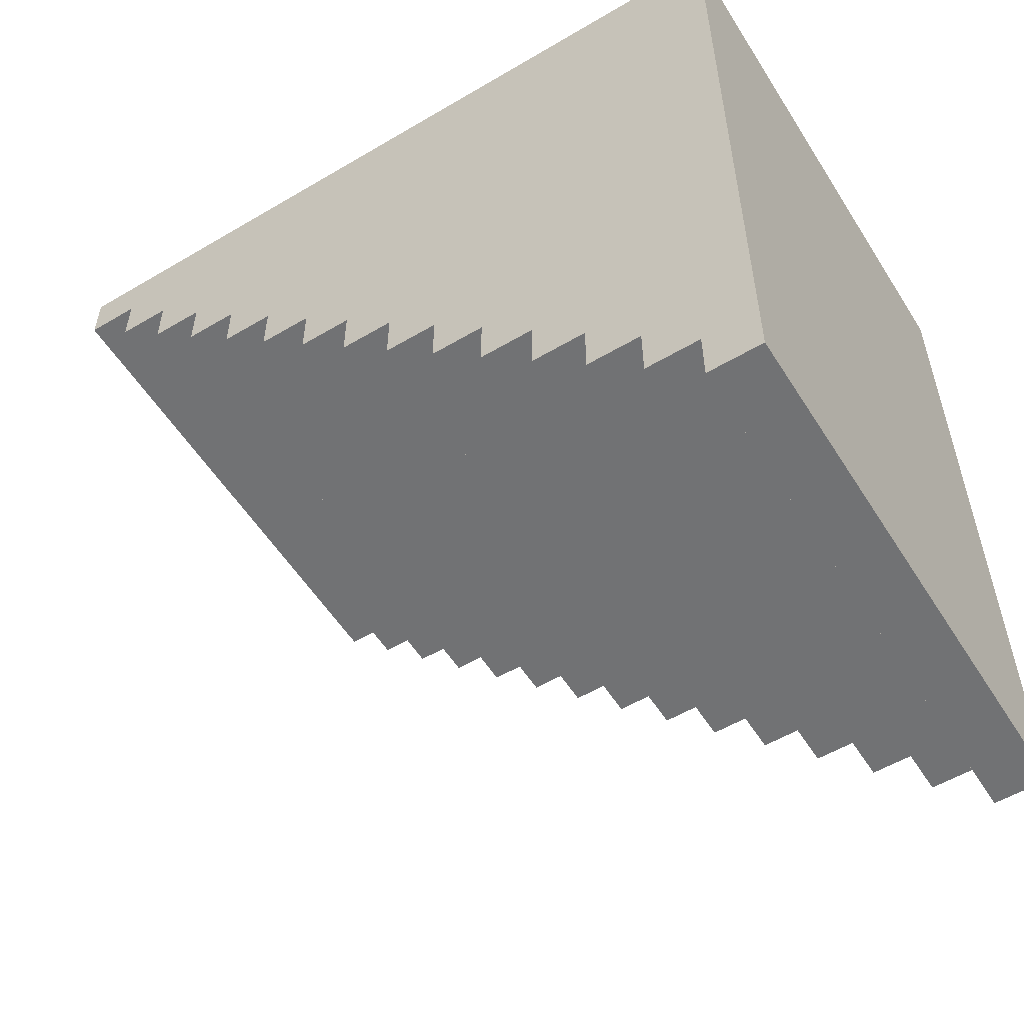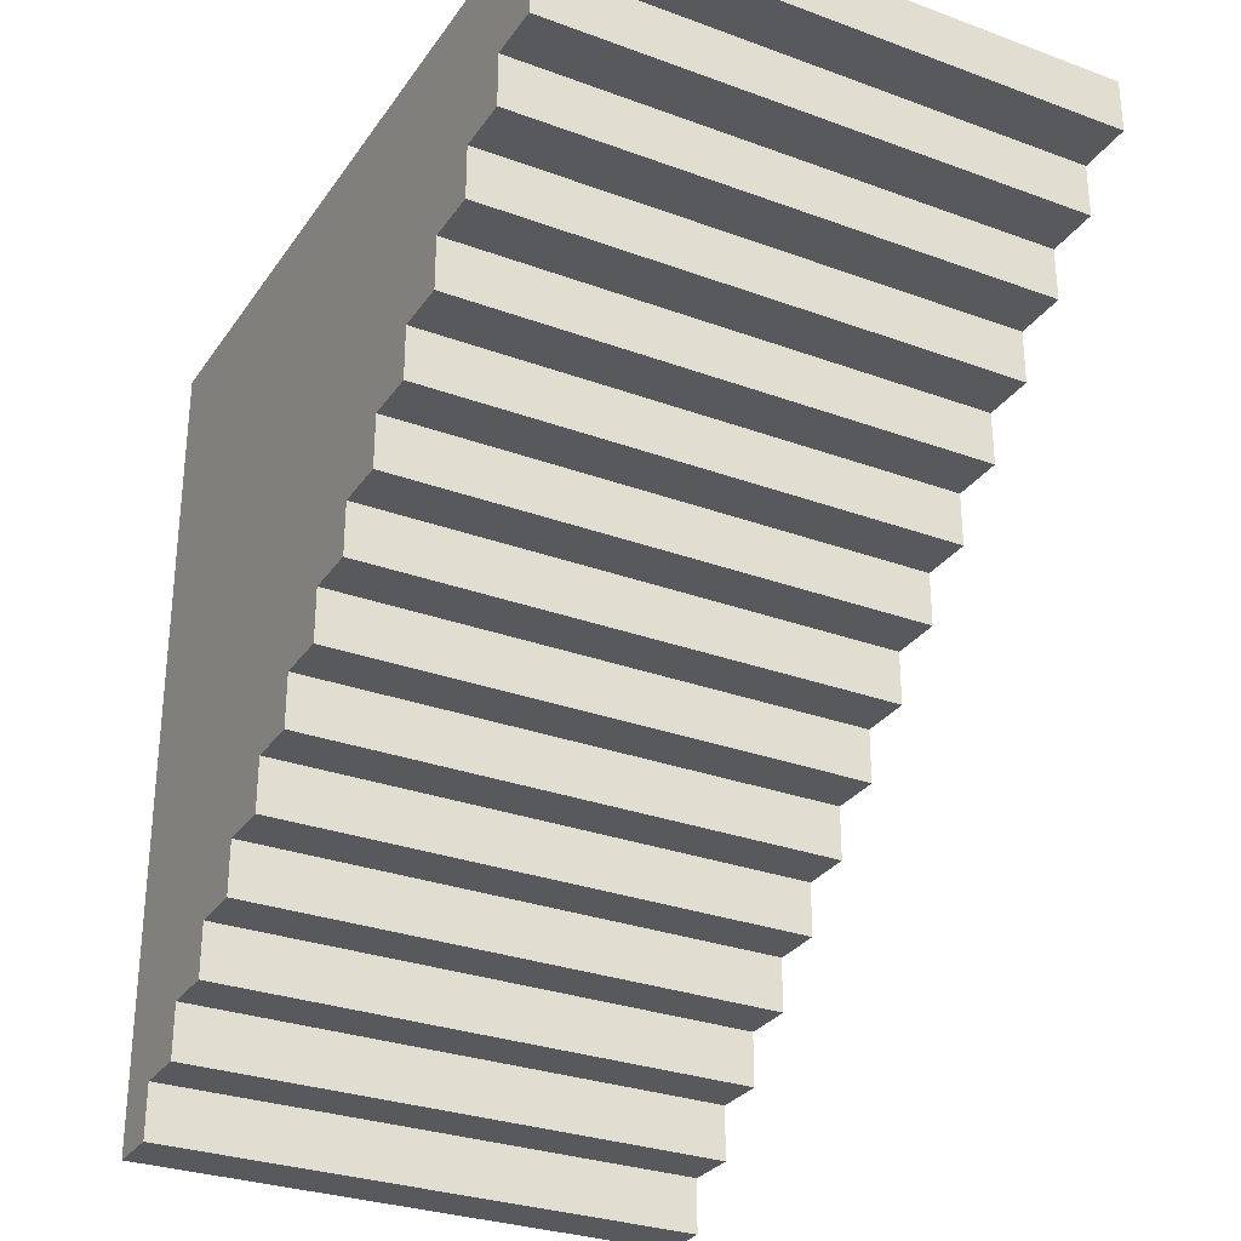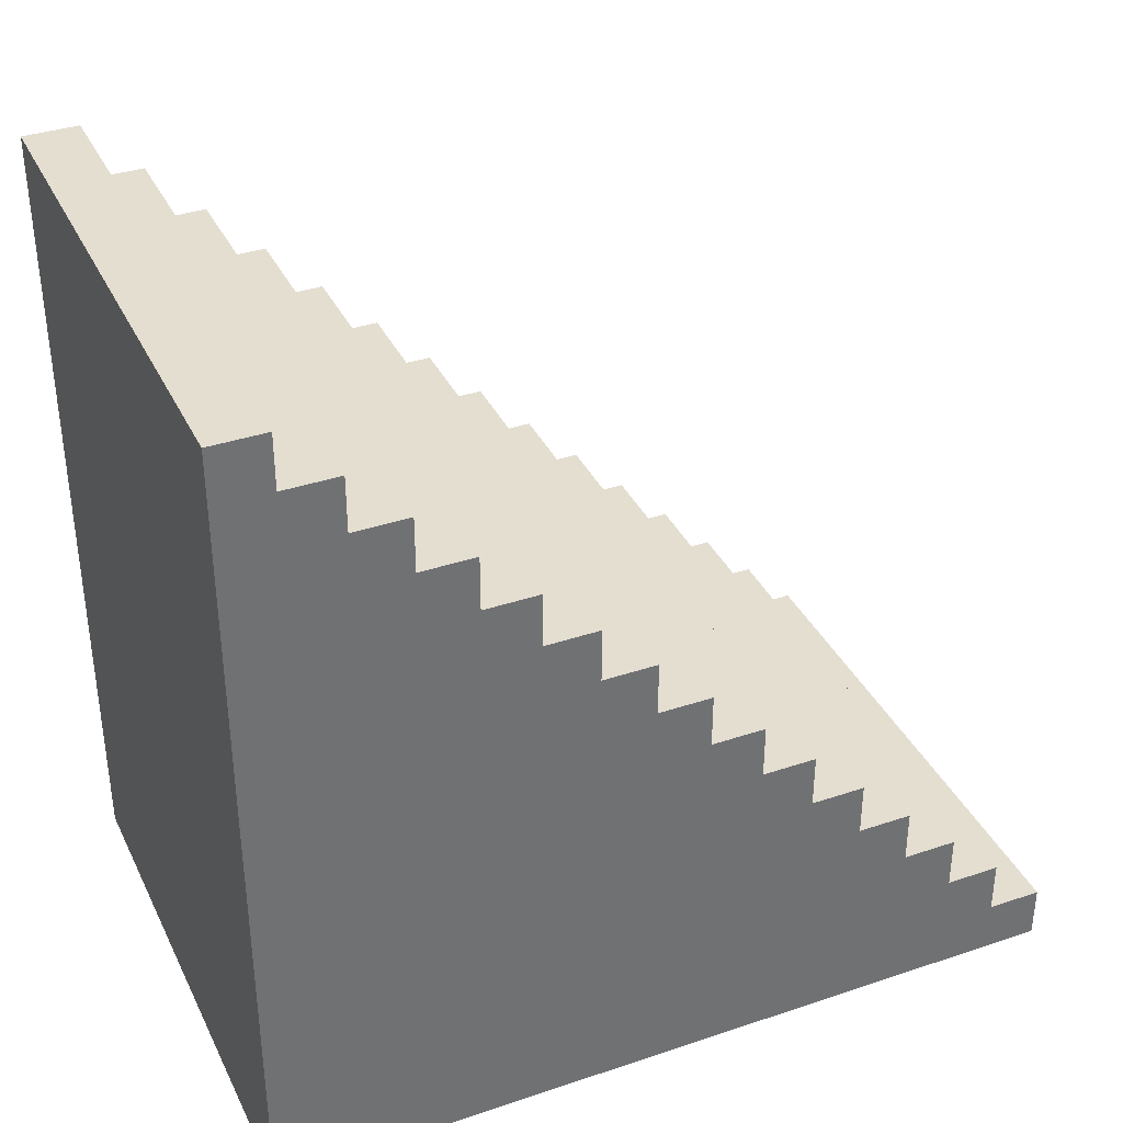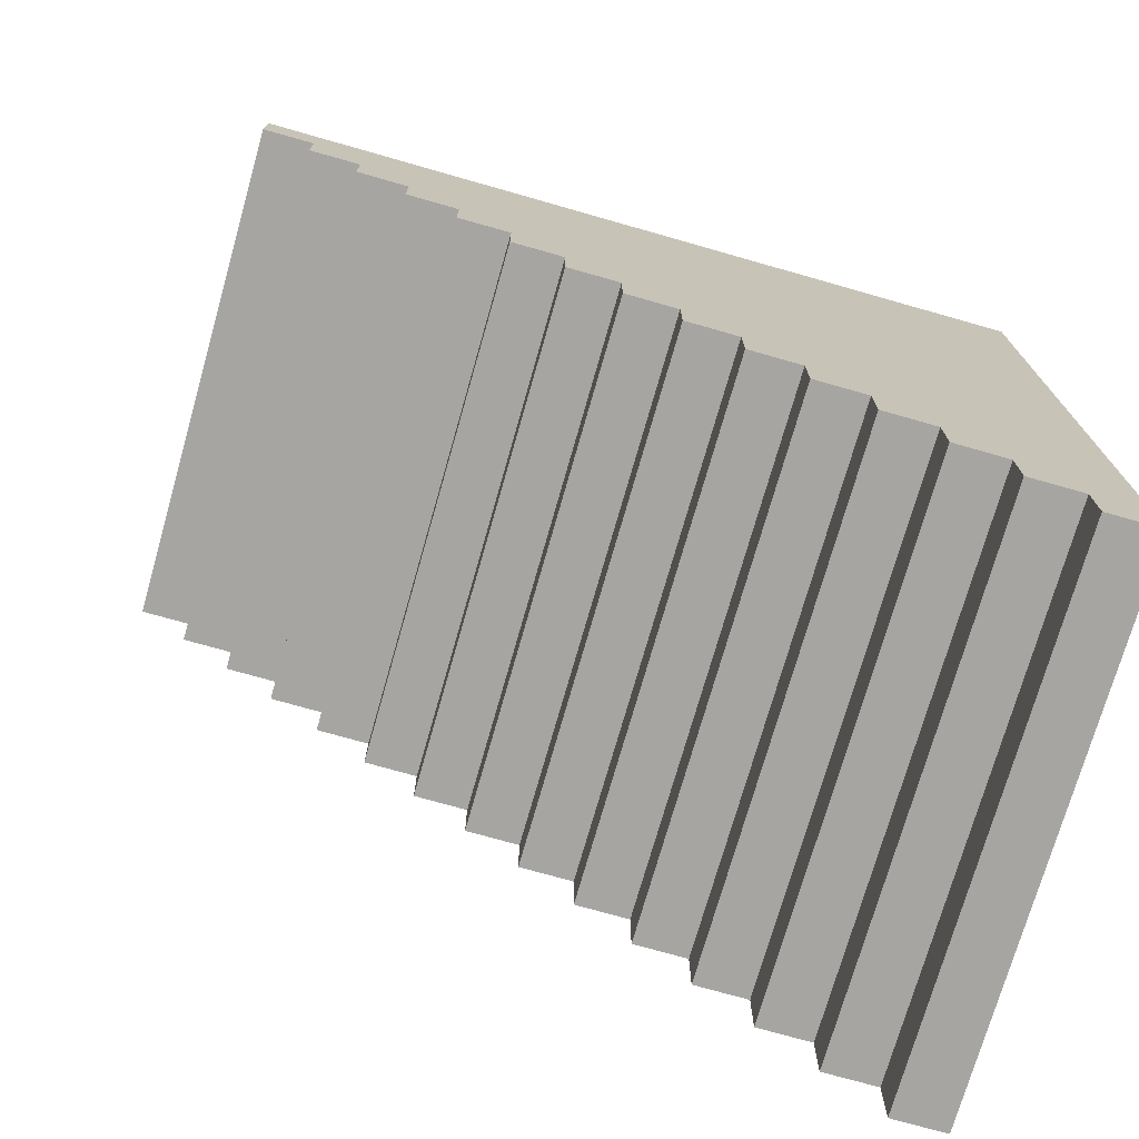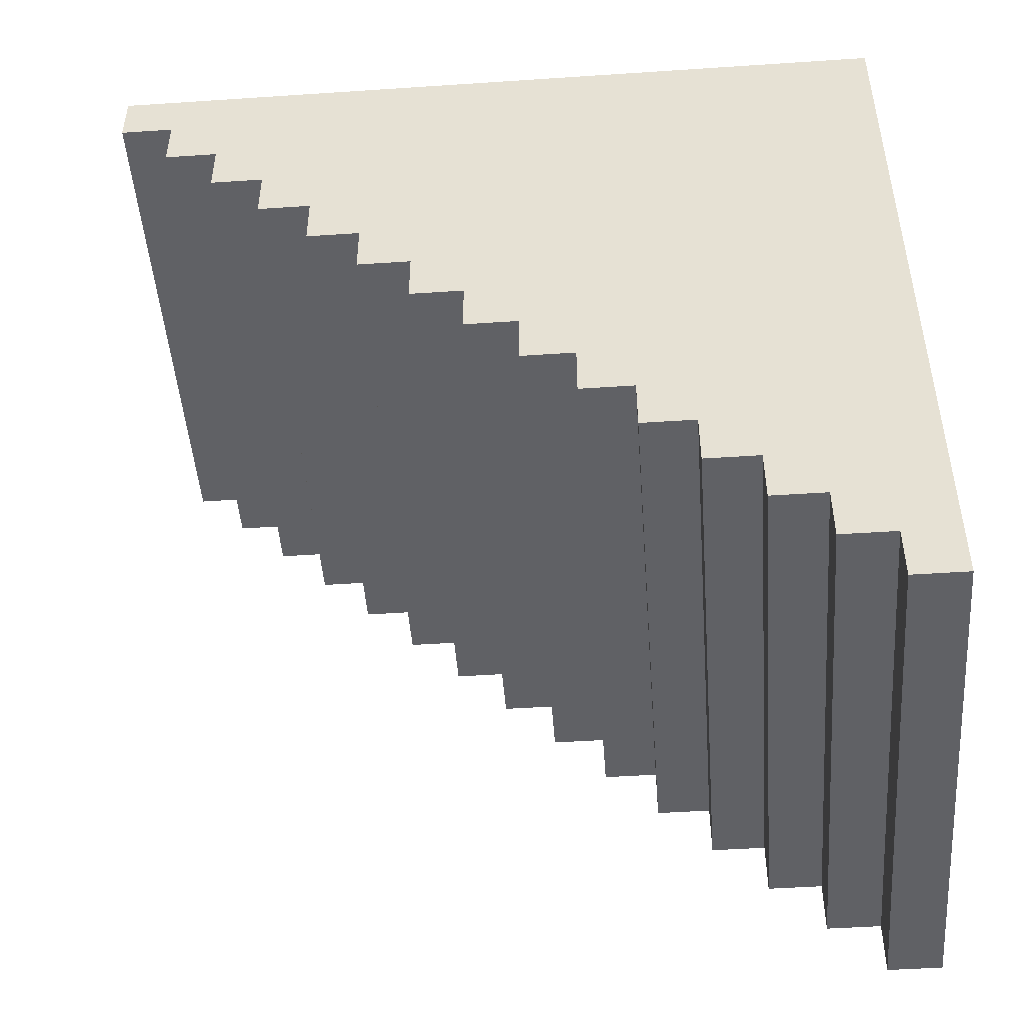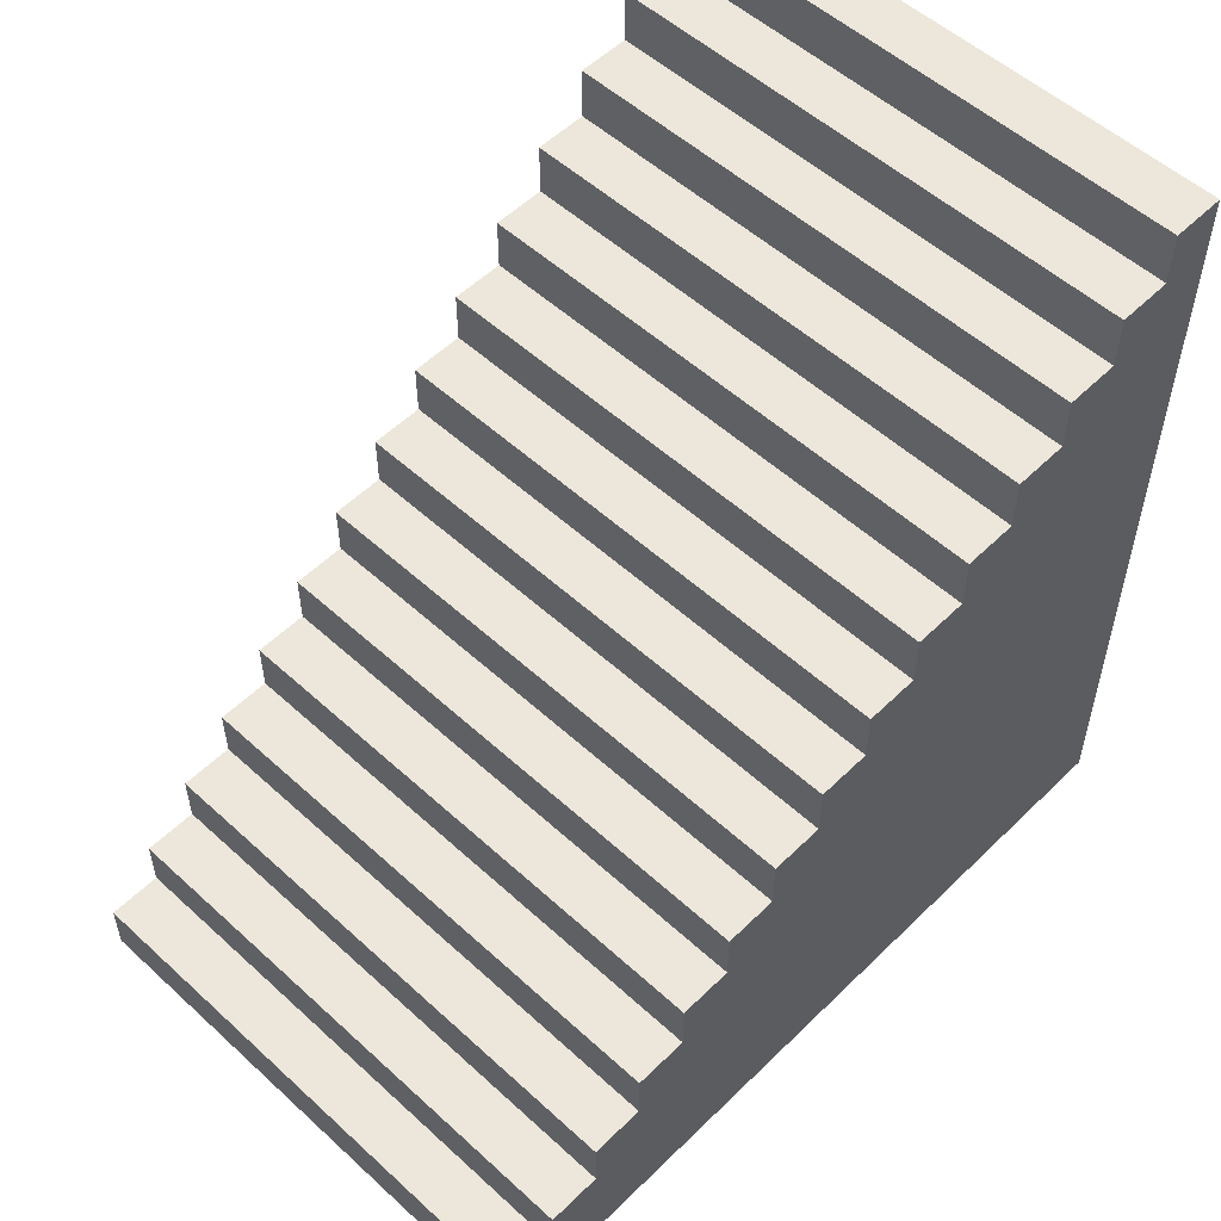
<metadata>
{"format":"obj","ext":"obj","renderer":"f3d","projection":"perspective","resolution":1024,"background":"white","views":[{"elev":-55.4,"azim":-58.1,"up":"+Z"},{"elev":-29.7,"azim":151.7,"up":"+Z"},{"elev":36.4,"azim":66.4,"up":"+Y"},{"elev":-73.9,"azim":-105.9,"up":"+Z"},{"elev":-47.9,"azim":-85.7,"up":"+Z"},{"elev":54.1,"azim":-135.9,"up":"+Y"}]}
</metadata>
<code>
v -10 0 15
v -10 0 -15
v -10 2 -13
v -10 2 -15
v -10 4 -11
v -10 4 -13
v -10 6 -9
v -10 6 -11
v -10 8 -7
v -10 8 -9
v -10 10 -5
v -10 10 -7
v -10 12 -3
v -10 12 -5
v -10 14 -1
v -10 14 -3
v -10 16 1
v -10 16 -1
v -10 18 3
v -10 18 1
v -10 20 5
v -10 20 3
v -10 22 7
v -10 22 5
v -10 24 9
v -10 24 7
v -10 26 11
v -10 26 9
v -10 28 13
v -10 28 11
v -10 30 15
v -10 30 13
v 10 0 15
v 10 0 -15
v 10 2 -13
v 10 2 -15
v 10 4 -11
v 10 4 -13
v 10 6 -9
v 10 6 -11
v 10 8 -7
v 10 8 -9
v 10 10 -5
v 10 10 -7
v 10 12 -3
v 10 12 -5
v 10 14 -1
v 10 14 -3
v 10 16 1
v 10 16 -1
v 10 18 3
v 10 18 1
v 10 20 5
v 10 20 3
v 10 22 7
v 10 22 5
v 10 24 9
v 10 24 7
v 10 26 11
v 10 26 9
v 10 28 13
v 10 28 11
v 10 30 15
v 10 30 13
v -10 0 15
v -10 30 15
v 10 0 15
v 10 30 15
v -10 28 13
v -10 30 13
v 10 28 13
v 10 30 13
v -10 26 11
v -10 28 11
v 10 26 11
v 10 28 11
v -10 24 9
v -10 26 9
v 10 24 9
v 10 26 9
v -10 22 7
v -10 24 7
v 10 22 7
v 10 24 7
v -10 20 5
v -10 22 5
v 10 20 5
v 10 22 5
v -10 18 3
v -10 20 3
v 10 18 3
v 10 20 3
v -10 16 1
v -10 18 1
v 10 16 1
v 10 18 1
v -10 14 -1
v -10 16 -1
v 10 14 -1
v 10 16 -1
v -10 12 -3
v -10 14 -3
v 10 12 -3
v 10 14 -3
v -10 10 -5
v -10 12 -5
v 10 10 -5
v 10 12 -5
v -10 8 -7
v -10 10 -7
v 10 8 -7
v 10 10 -7
v -10 6 -9
v -10 8 -9
v 10 6 -9
v 10 8 -9
v -10 4 -11
v -10 6 -11
v 10 4 -11
v 10 6 -11
v -10 2 -13
v -10 4 -13
v 10 2 -13
v 10 4 -13
v -10 0 -15
v -10 2 -15
v 10 0 -15
v 10 2 -15
v -10 0 15
v 10 0 15
v -10 0 -15
v 10 0 -15
v -10 2 -13
v 10 2 -13
v -10 2 -15
v 10 2 -15
v -10 4 -11
v 10 4 -11
v -10 4 -13
v 10 4 -13
v -10 6 -9
v 10 6 -9
v -10 6 -11
v 10 6 -11
v -10 8 -7
v 10 8 -7
v -10 8 -9
v 10 8 -9
v -10 10 -5
v 10 10 -5
v -10 10 -7
v 10 10 -7
v -10 12 -3
v 10 12 -3
v -10 12 -5
v 10 12 -5
v -10 14 -1
v 10 14 -1
v -10 14 -3
v 10 14 -3
v -10 16 1
v 10 16 1
v -10 16 -1
v 10 16 -1
v -10 18 3
v 10 18 3
v -10 18 1
v 10 18 1
v -10 20 5
v 10 20 5
v -10 20 3
v 10 20 3
v -10 22 7
v 10 22 7
v -10 22 5
v 10 22 5
v -10 24 9
v 10 24 9
v -10 24 7
v 10 24 7
v -10 26 11
v 10 26 11
v -10 26 9
v 10 26 9
v -10 28 13
v 10 28 13
v -10 28 11
v 10 28 11
v -10 30 15
v 10 30 15
v -10 30 13
v 10 30 13
f 3 2 1
f 4 2 3
f 5 3 1
f 6 3 5
f 7 5 1
f 8 5 7
f 9 7 1
f 10 7 9
f 11 9 1
f 12 9 11
f 13 11 1
f 14 11 13
f 15 13 1
f 16 13 15
f 17 15 1
f 18 15 17
f 19 17 1
f 20 17 19
f 21 19 1
f 22 19 21
f 23 21 1
f 24 21 23
f 25 23 1
f 26 23 25
f 27 25 1
f 28 25 27
f 29 27 1
f 30 27 29
f 31 29 1
f 32 29 31
f 33 34 35
f 35 34 36
f 33 35 37
f 37 35 38
f 33 37 39
f 39 37 40
f 33 39 41
f 41 39 42
f 33 41 43
f 43 41 44
f 33 43 45
f 45 43 46
f 33 45 47
f 47 45 48
f 33 47 49
f 49 47 50
f 33 49 51
f 51 49 52
f 33 51 53
f 53 51 54
f 33 53 55
f 55 53 56
f 33 55 57
f 57 55 58
f 33 57 59
f 59 57 60
f 33 59 61
f 61 59 62
f 33 61 63
f 63 61 64
f 67 66 65
f 68 66 67
f 69 70 71
f 71 70 72
f 73 74 75
f 75 74 76
f 77 78 79
f 79 78 80
f 81 82 83
f 83 82 84
f 85 86 87
f 87 86 88
f 89 90 91
f 91 90 92
f 93 94 95
f 95 94 96
f 97 98 99
f 99 98 100
f 101 102 103
f 103 102 104
f 105 106 107
f 107 106 108
f 109 110 111
f 111 110 112
f 113 114 115
f 115 114 116
f 117 118 119
f 119 118 120
f 121 122 123
f 123 122 124
f 125 126 127
f 127 126 128
f 131 130 129
f 132 130 131
f 133 134 135
f 135 134 136
f 137 138 139
f 139 138 140
f 141 142 143
f 143 142 144
f 145 146 147
f 147 146 148
f 149 150 151
f 151 150 152
f 153 154 155
f 155 154 156
f 157 158 159
f 159 158 160
f 161 162 163
f 163 162 164
f 165 166 167
f 167 166 168
f 169 170 171
f 171 170 172
f 173 174 175
f 175 174 176
f 177 178 179
f 179 178 180
f 181 182 183
f 183 182 184
f 185 186 187
f 187 186 188
f 189 190 191
f 191 190 192

</code>
